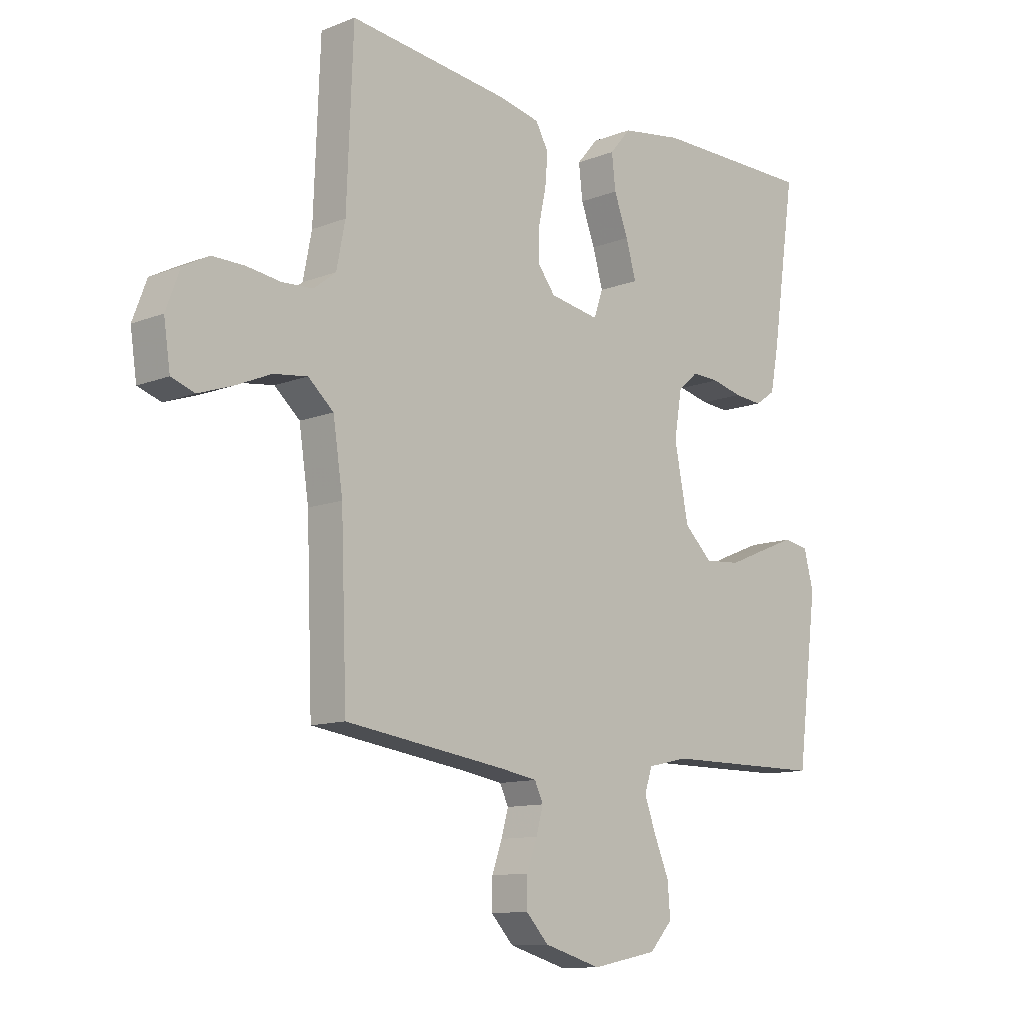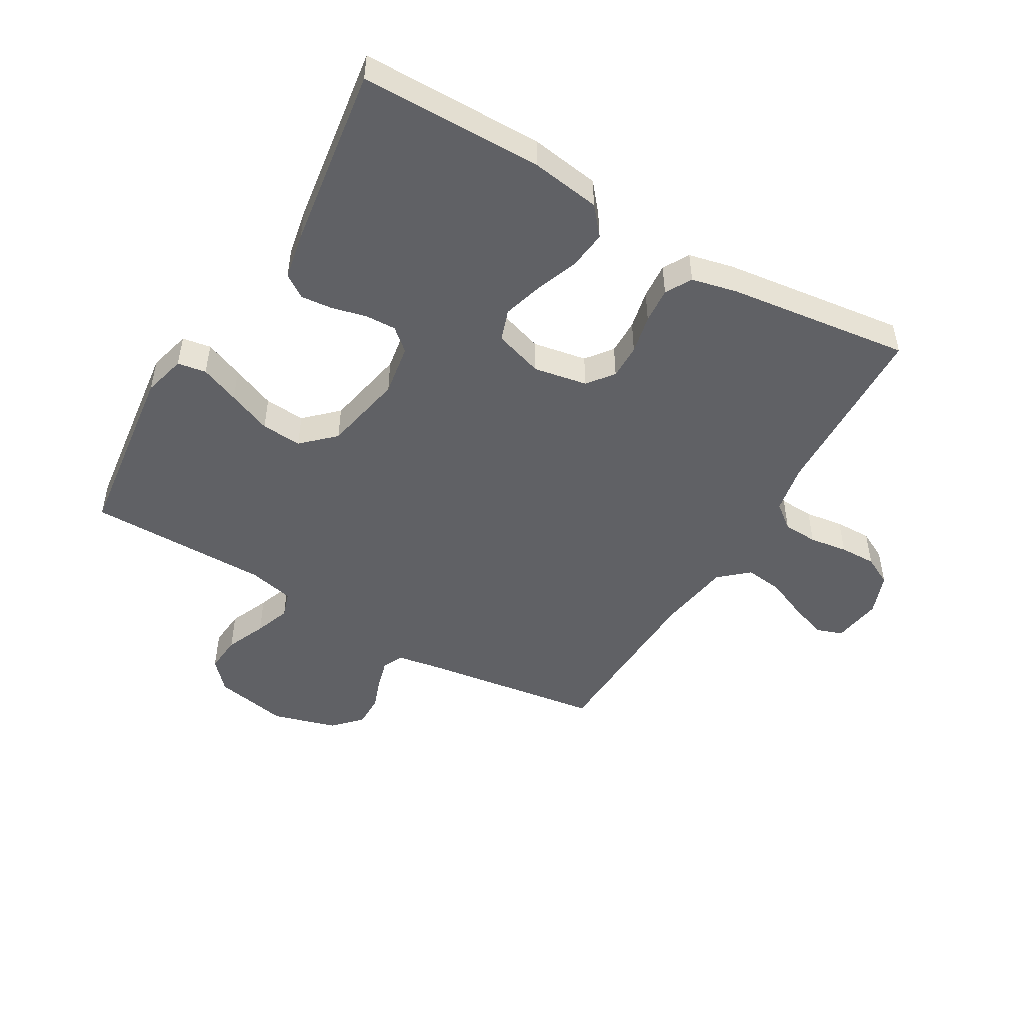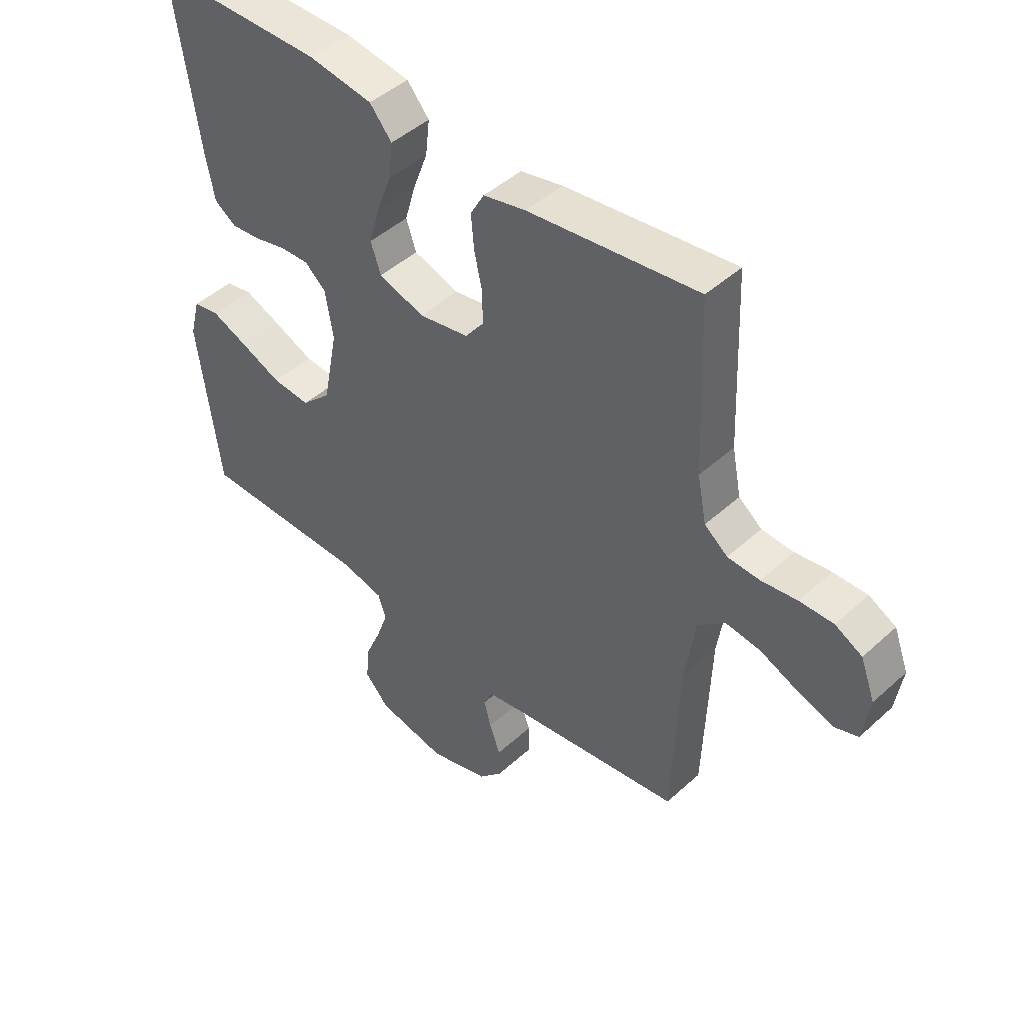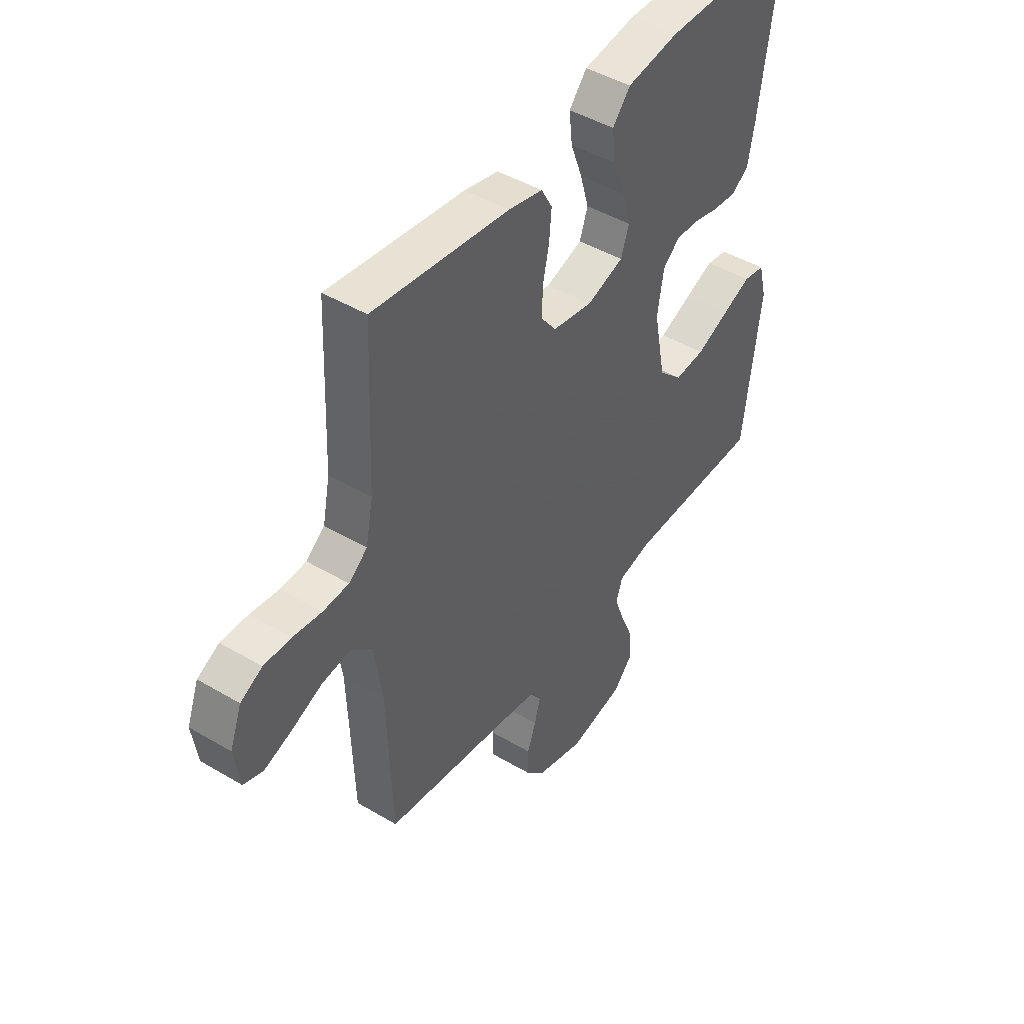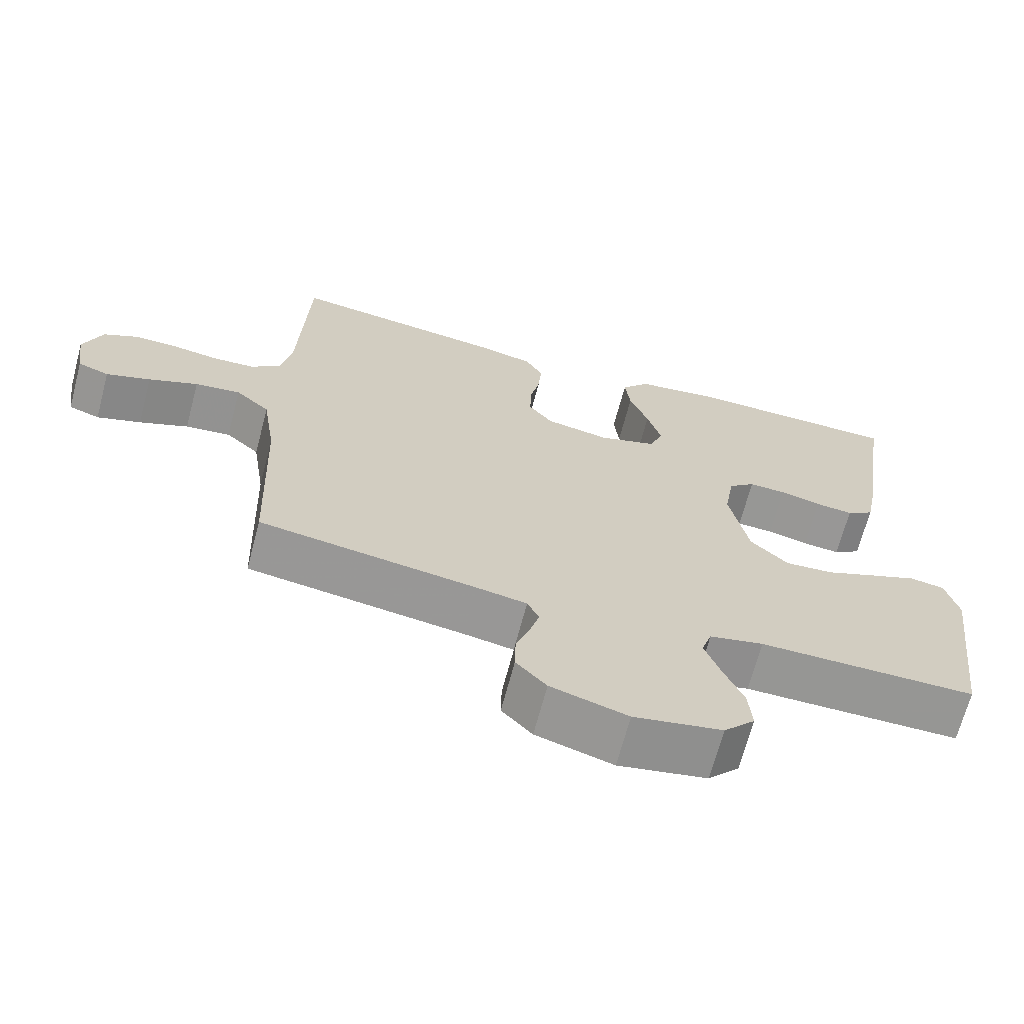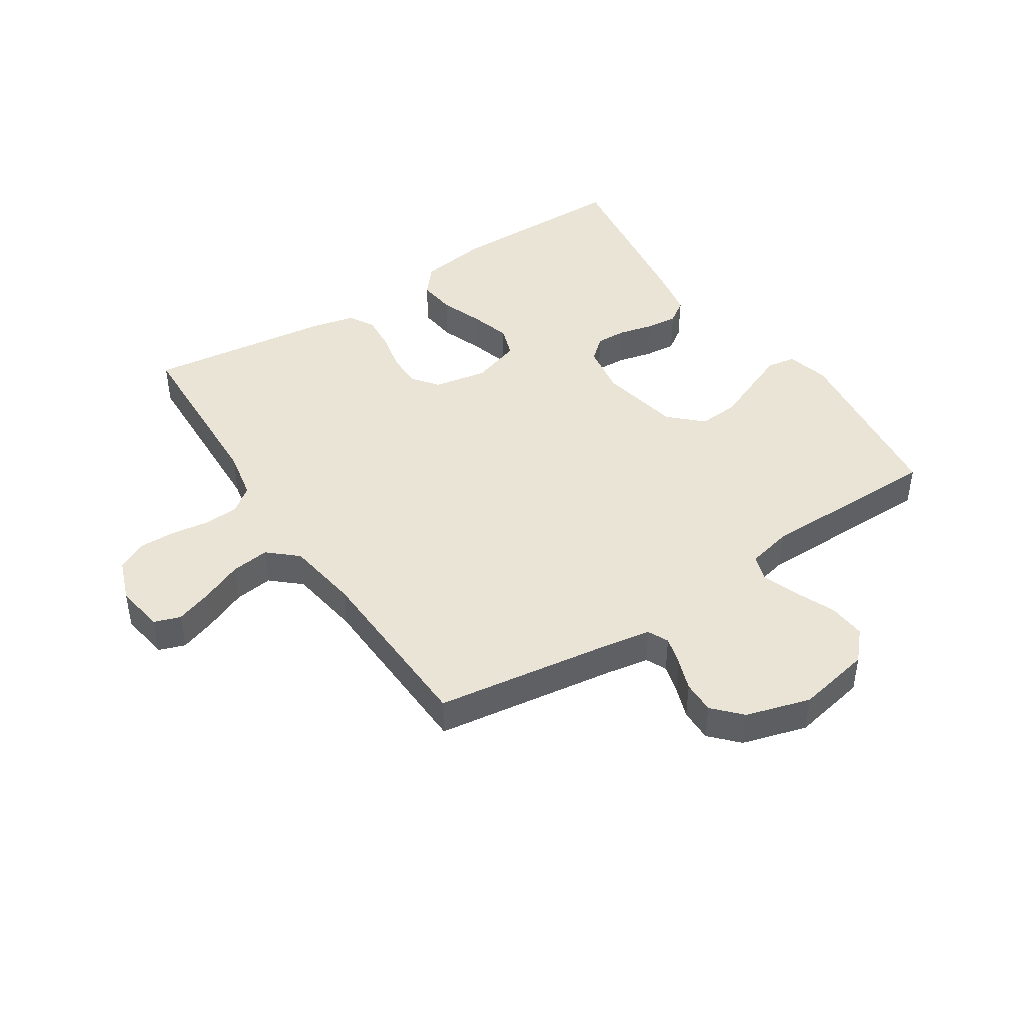
<metadata>
{"format":"obj","ext":"obj","renderer":"f3d","projection":"perspective","resolution":1024,"background":"white","views":[{"elev":-11.2,"azim":134.0,"up":"+Z"},{"elev":-48.7,"azim":-30.4,"up":"+Y"},{"elev":45.8,"azim":43.9,"up":"+Z"},{"elev":45.5,"azim":124.4,"up":"+Z"},{"elev":-67.8,"azim":165.2,"up":"+Z"},{"elev":43.9,"azim":146.7,"up":"+Y"}]}
</metadata>
<code>
v -0.5 0.07 -0.5
v -0.538 0.07 -0.2
v -0.52 0.07 -0.13
v -0.473 0.07 -0.122
v -0.409 0.07 -0.148
v -0.337 0.07 -0.178
v -0.27 0.07 -0.183
v -0.218 0.07 -0.133
v -0.192 0.07 0
v -0.206 0.07 0.085
v -0.243 0.07 0.117
v -0.294 0.07 0.115
v -0.351 0.07 0.101
v -0.403 0.07 0.096
v -0.441 0.07 0.122
v -0.456 0.07 0.2
v -0.5 0.07 0.5
v -0.2 0.07 0.502
v -0.086 0.07 0.485
v -0.047 0.07 0.439
v -0.054 0.07 0.376
v -0.08 0.07 0.306
v -0.099 0.07 0.24
v -0.081 0.07 0.188
v 0 0.07 0.162
v 0.088 0.07 0.178
v 0.121 0.07 0.221
v 0.12 0.07 0.279
v 0.106 0.07 0.343
v 0.101 0.07 0.402
v 0.125 0.07 0.445
v 0.2 0.07 0.462
v 0.5 0.07 0.5
v 0.512 0.07 0.2
v 0.528 0.07 0.119
v 0.569 0.07 0.087
v 0.626 0.07 0.084
v 0.689 0.07 0.093
v 0.749 0.07 0.094
v 0.797 0.07 0.069
v 0.823 0.07 0
v 0.811 0.07 -0.081
v 0.768 0.07 -0.096
v 0.707 0.07 -0.075
v 0.639 0.07 -0.046
v 0.576 0.07 -0.038
v 0.529 0.07 -0.08
v 0.511 0.07 -0.2
v 0.5 0.07 -0.5
v 0.2 0.07 -0.543
v 0.131 0.07 -0.555
v 0.115 0.07 -0.589
v 0.128 0.07 -0.636
v 0.147 0.07 -0.689
v 0.148 0.07 -0.743
v 0.106 0.07 -0.788
v 0 0.07 -0.819
v -0.122 0.07 -0.795
v -0.165 0.07 -0.748
v -0.16 0.07 -0.686
v -0.132 0.07 -0.62
v -0.111 0.07 -0.561
v -0.125 0.07 -0.518
v -0.2 0.07 -0.501
v -0.5 0 -0.5
v -0.538 0 -0.2
v -0.52 0 -0.13
v -0.473 0 -0.122
v -0.409 0 -0.148
v -0.337 0 -0.178
v -0.27 0 -0.183
v -0.218 0 -0.133
v -0.192 0 0
v -0.206 0 0.085
v -0.243 0 0.117
v -0.294 0 0.115
v -0.351 0 0.101
v -0.403 0 0.096
v -0.441 0 0.122
v -0.456 0 0.2
v -0.5 0 0.5
v -0.2 0 0.502
v -0.086 0 0.485
v -0.047 0 0.439
v -0.054 0 0.376
v -0.08 0 0.306
v -0.099 0 0.24
v -0.081 0 0.188
v 0 0 0.162
v 0.088 0 0.178
v 0.121 0 0.221
v 0.12 0 0.279
v 0.106 0 0.343
v 0.101 0 0.402
v 0.125 0 0.445
v 0.2 0 0.462
v 0.5 0 0.5
v 0.512 0 0.2
v 0.528 0 0.119
v 0.569 0 0.087
v 0.626 0 0.084
v 0.689 0 0.093
v 0.749 0 0.094
v 0.797 0 0.069
v 0.823 0 0
v 0.811 0 -0.081
v 0.768 0 -0.096
v 0.707 0 -0.075
v 0.639 0 -0.046
v 0.576 0 -0.038
v 0.529 0 -0.08
v 0.511 0 -0.2
v 0.5 0 -0.5
v 0.2 0 -0.543
v 0.131 0 -0.555
v 0.115 0 -0.589
v 0.128 0 -0.636
v 0.147 0 -0.689
v 0.148 0 -0.743
v 0.106 0 -0.788
v 0 0 -0.819
v -0.122 0 -0.795
v -0.165 0 -0.748
v -0.16 0 -0.686
v -0.132 0 -0.62
v -0.111 0 -0.561
v -0.125 0 -0.518
v -0.2 0 -0.501
f 59 60 61
f 58 59 61
f 57 58 61
f 56 57 61
f 55 56 61
f 54 55 61
f 53 54 61
f 52 53 61 62
f 51 52 62 63
f 48 49 50
f 51 63 64
f 50 51 64
f 48 50 64
f 47 48 64
f 43 44 45
f 42 43 45
f 41 42 45
f 40 41 45
f 39 40 45
f 38 39 45
f 37 38 45
f 36 37 45 46
f 47 64 1
f 46 47 1
f 36 46 1
f 35 36 1
f 32 33 34
f 31 32 34
f 30 31 34
f 29 30 34
f 28 29 34
f 20 21 22
f 19 20 22
f 18 19 22
f 17 18 22
f 16 17 22
f 15 16 22
f 14 15 22
f 13 14 22
f 12 13 22
f 11 12 22 23
f 10 11 23 24
f 4 5 6
f 3 4 6
f 2 3 6
f 1 2 6
f 1 6 7
f 35 1 7 8
f 27 28 34 35
f 26 27 35
f 35 8 9
f 26 35 9
f 25 26 9
f 9 10 24 25
f 125 124 123
f 125 123 122
f 125 122 121
f 125 121 120
f 125 120 119
f 125 119 118
f 125 118 117
f 126 125 117 116
f 127 126 116 115
f 114 113 112
f 128 127 115
f 128 115 114
f 128 114 112
f 128 112 111
f 109 108 107
f 109 107 106
f 109 106 105
f 109 105 104
f 109 104 103
f 109 103 102
f 109 102 101
f 110 109 101 100
f 65 128 111
f 65 111 110
f 65 110 100
f 65 100 99
f 98 97 96
f 98 96 95
f 98 95 94
f 98 94 93
f 98 93 92
f 86 85 84
f 86 84 83
f 86 83 82
f 86 82 81
f 86 81 80
f 86 80 79
f 86 79 78
f 86 78 77
f 86 77 76
f 87 86 76 75
f 88 87 75 74
f 70 69 68
f 70 68 67
f 70 67 66
f 70 66 65
f 71 70 65
f 72 71 65 99
f 99 98 92 91
f 99 91 90
f 73 72 99
f 73 99 90
f 73 90 89
f 89 88 74 73
f 1 65 66 2
f 2 66 67 3
f 3 67 68 4
f 4 68 69 5
f 5 69 70 6
f 6 70 71 7
f 7 71 72 8
f 8 72 73 9
f 9 73 74 10
f 10 74 75 11
f 11 75 76 12
f 12 76 77 13
f 13 77 78 14
f 14 78 79 15
f 15 79 80 16
f 16 80 81 17
f 17 81 82 18
f 18 82 83 19
f 19 83 84 20
f 20 84 85 21
f 21 85 86 22
f 22 86 87 23
f 23 87 88 24
f 24 88 89 25
f 25 89 90 26
f 26 90 91 27
f 27 91 92 28
f 28 92 93 29
f 29 93 94 30
f 30 94 95 31
f 31 95 96 32
f 32 96 97 33
f 33 97 98 34
f 34 98 99 35
f 35 99 100 36
f 36 100 101 37
f 37 101 102 38
f 38 102 103 39
f 39 103 104 40
f 40 104 105 41
f 41 105 106 42
f 42 106 107 43
f 43 107 108 44
f 44 108 109 45
f 45 109 110 46
f 46 110 111 47
f 47 111 112 48
f 48 112 113 49
f 49 113 114 50
f 50 114 115 51
f 51 115 116 52
f 52 116 117 53
f 53 117 118 54
f 54 118 119 55
f 55 119 120 56
f 56 120 121 57
f 57 121 122 58
f 58 122 123 59
f 59 123 124 60
f 60 124 125 61
f 61 125 126 62
f 62 126 127 63
f 63 127 128 64
f 64 128 65 1

</code>
